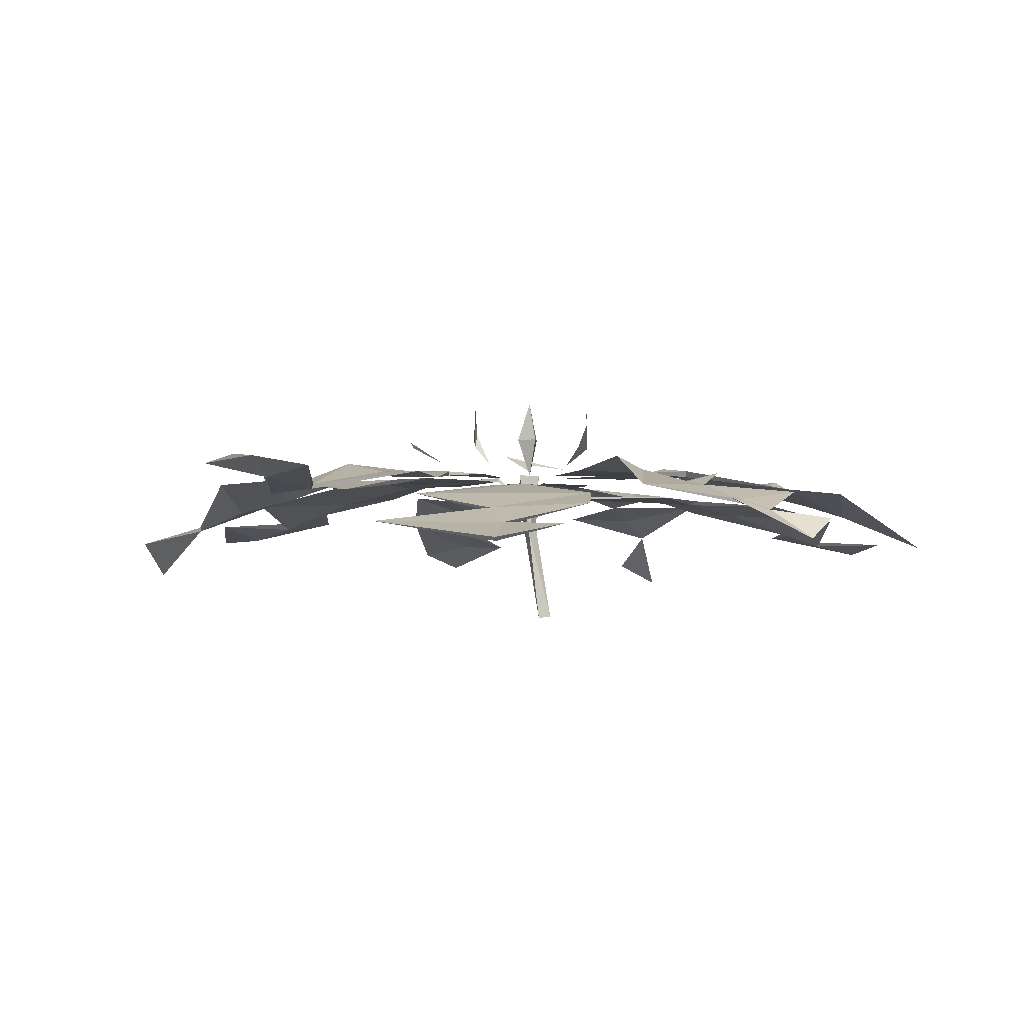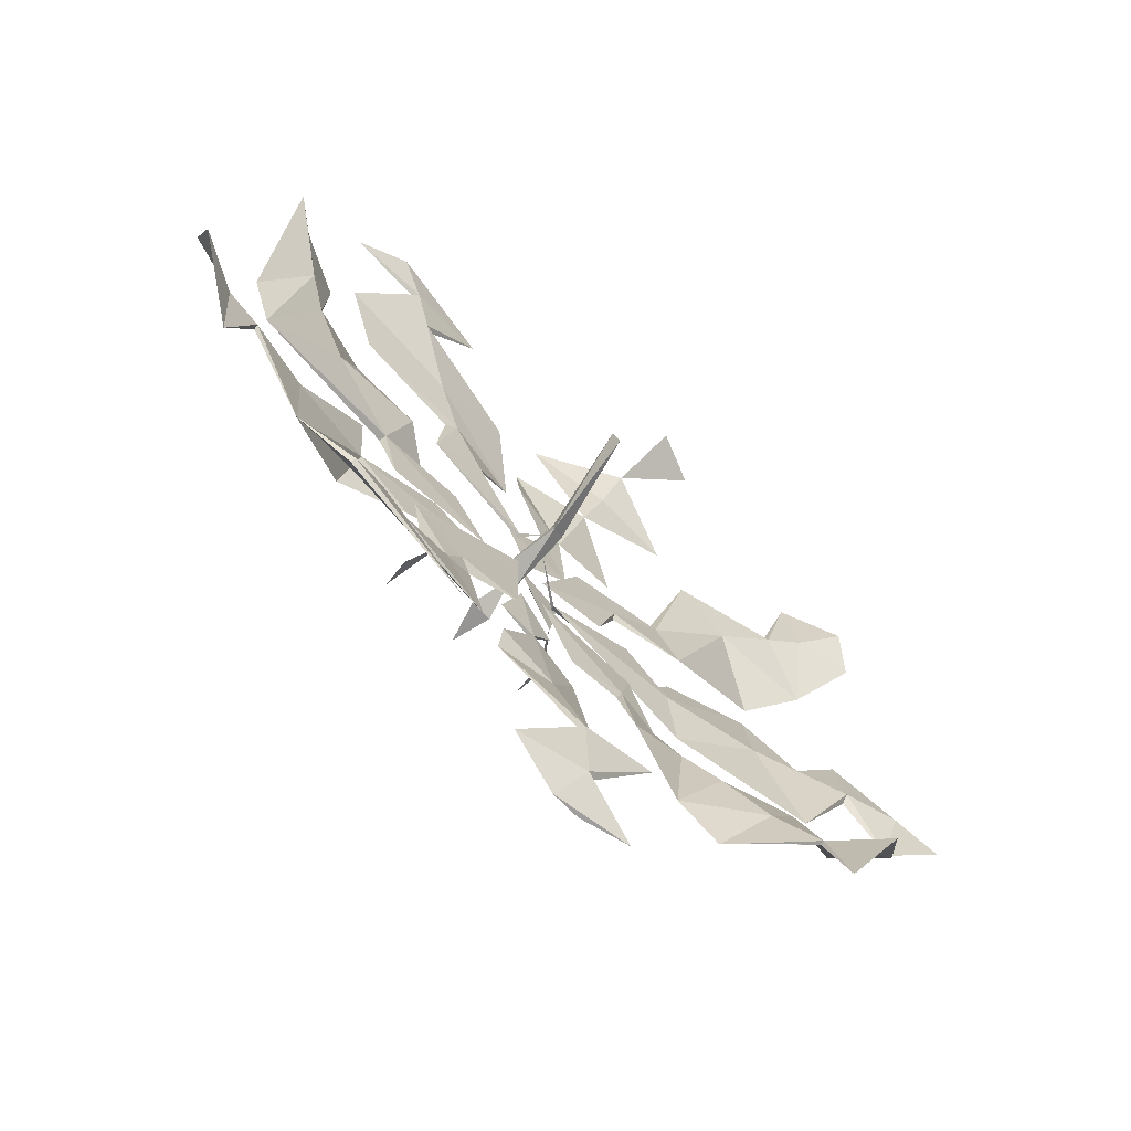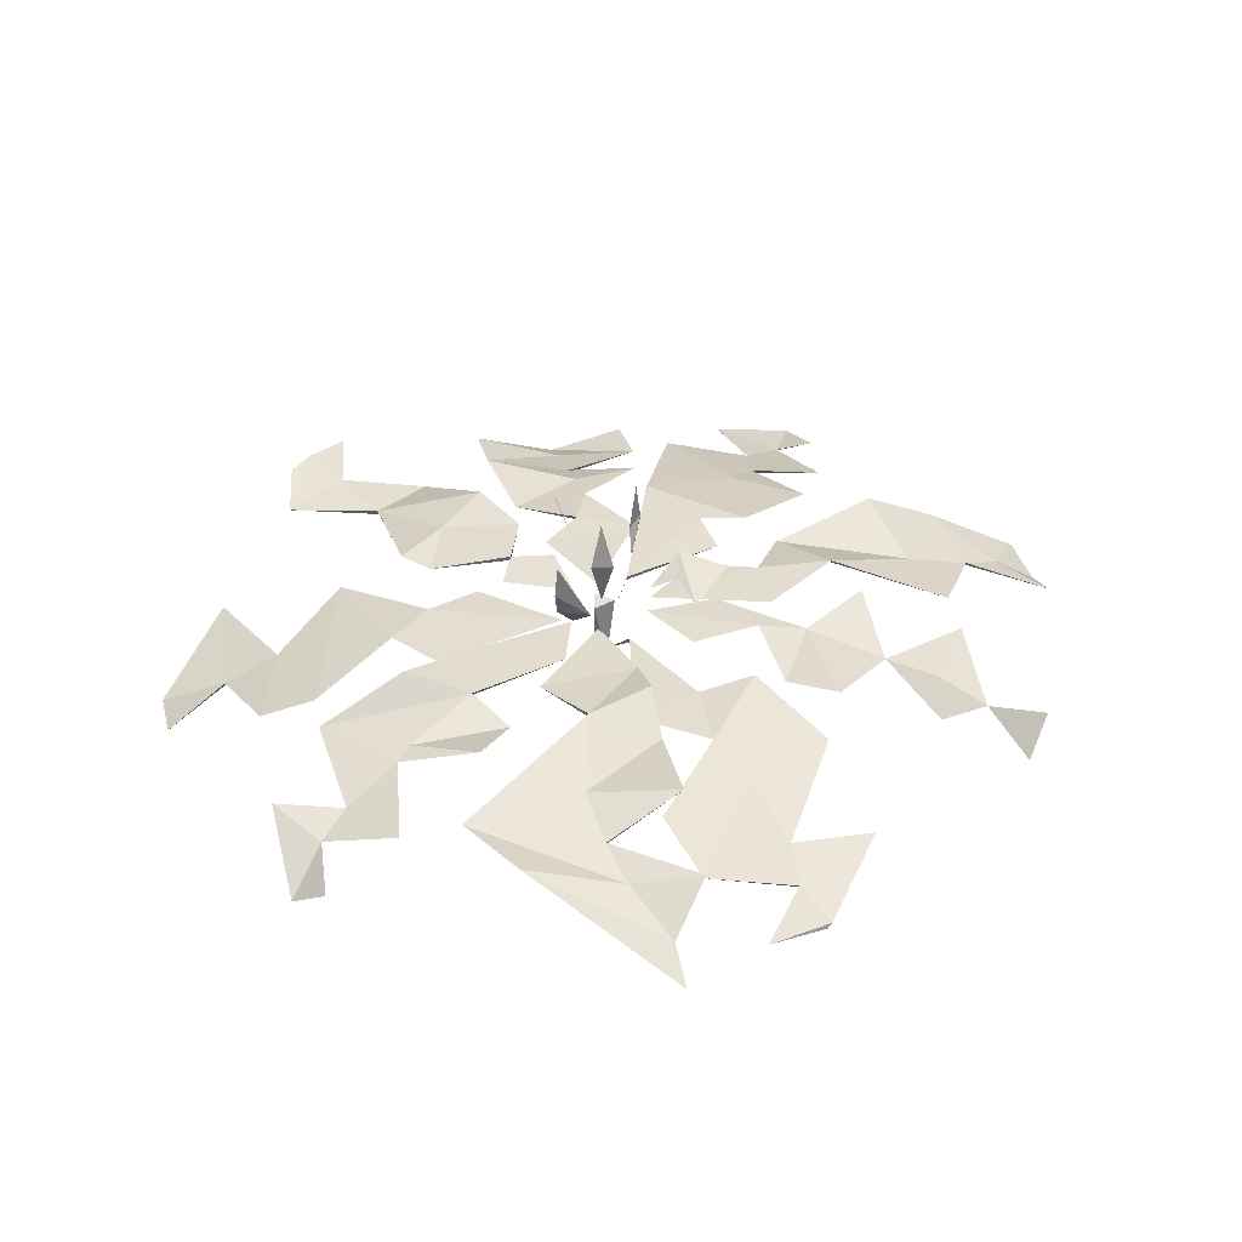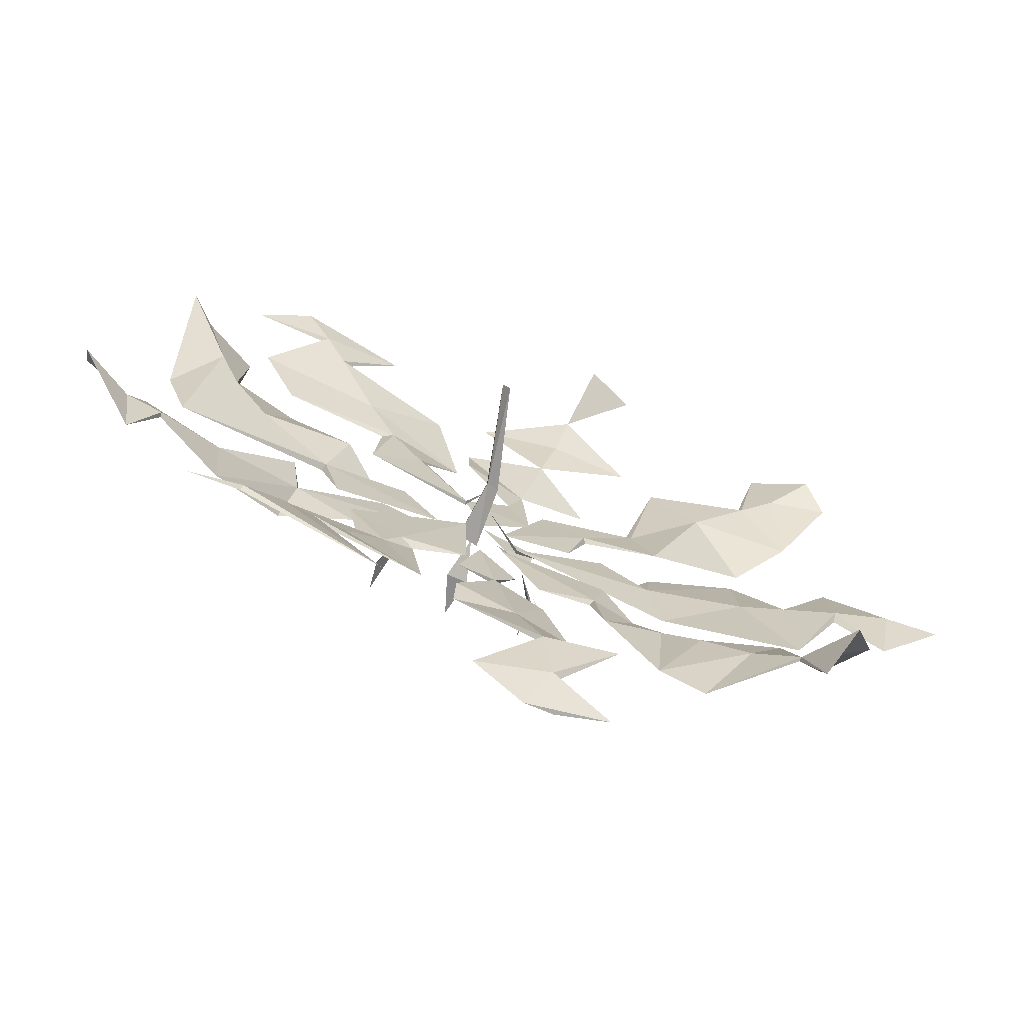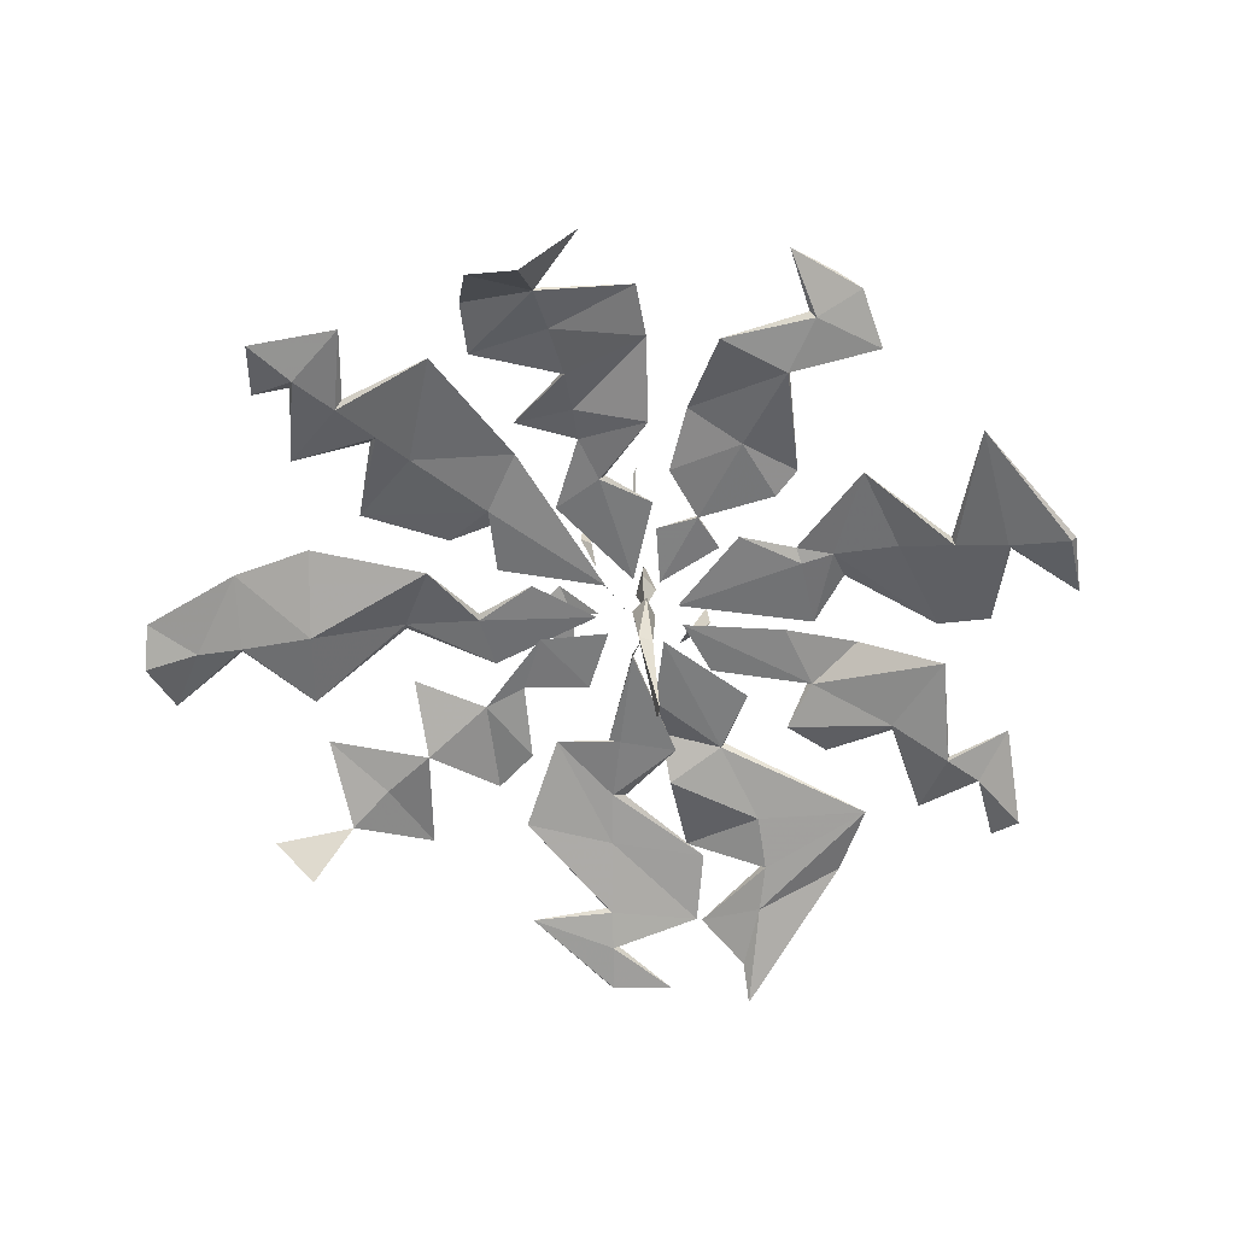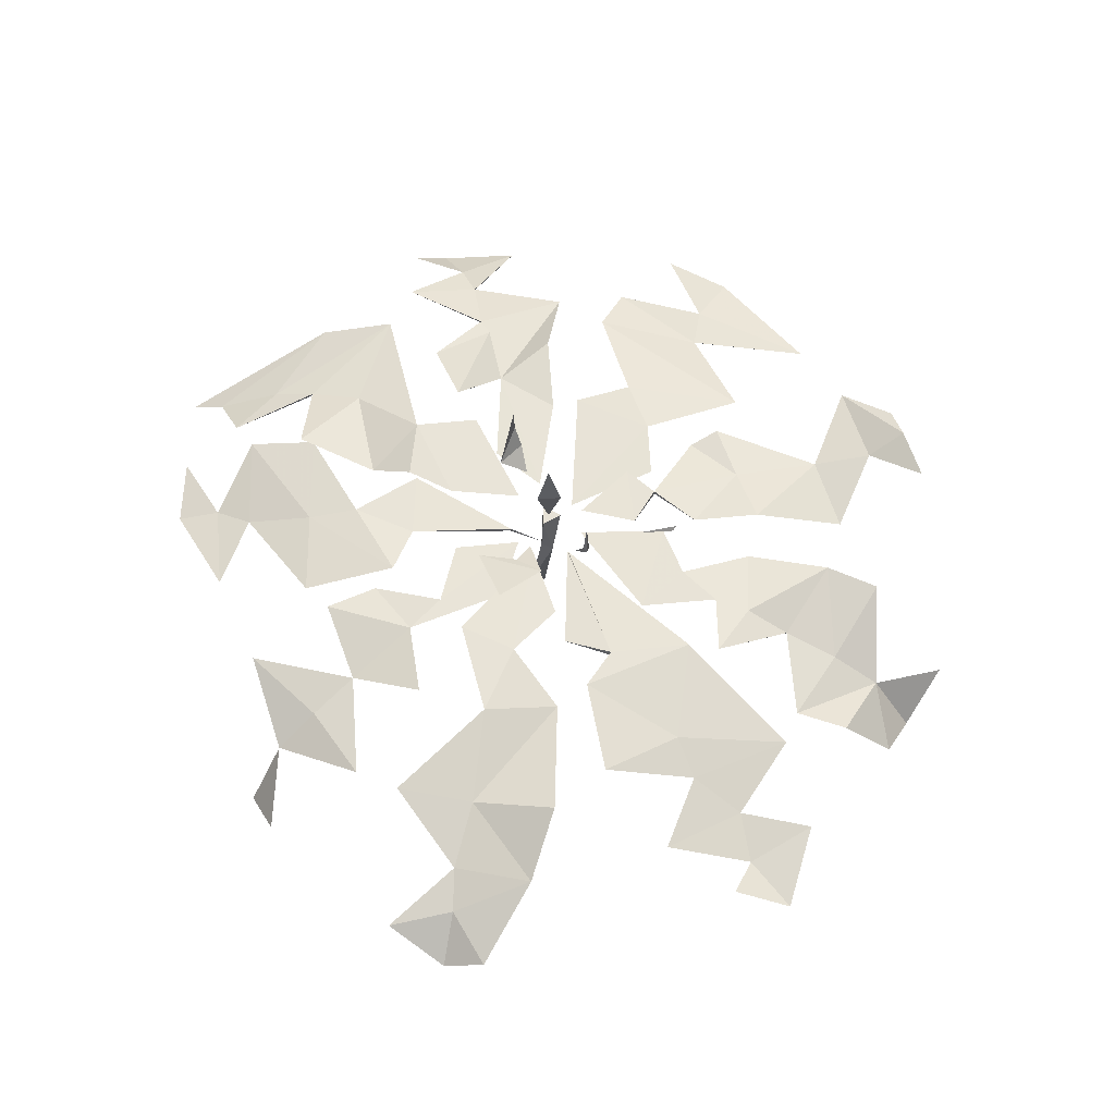
<metadata>
{"format":"obj","ext":"obj","renderer":"f3d","projection":"perspective","resolution":1024,"background":"white","views":[{"elev":-3.0,"azim":-141.3,"up":"+Y"},{"elev":-70.4,"azim":-41.9,"up":"+Z"},{"elev":34.6,"azim":-61.8,"up":"+Y"},{"elev":-72.7,"azim":-19.1,"up":"+Z"},{"elev":-58.2,"azim":141.9,"up":"+Y"},{"elev":60.2,"azim":63.1,"up":"+Y"}]}
</metadata>
<code>
v -0.6251 -21.48 1.266
v -2.386 -11.11 -0.05604
v -0.7233 -22.25 -1.2
v -3.809 -39.42 1.838
v -2.59 -39.76 -0.3244
v 1.461 -21.33 -0.03341
v 1.087 -10.79 -1.911
v 1.235 -11.03 1.814
v -11.41 -5.73 4.263
v -13.13 -5.682 -0.9727
v -14.73 -1.484 -0.4193
v -9.417 -9.356 -0.1722
v -14.37 3.587 -0.0528
v 13.64 3.687 -0.7843
v 12.97 -4.496 -1.679
v 13.84 -1.884 -0.07124
v 10.49 -8.153 0.04173
v 14.4 -2.816 -0.4209
v 3.085 -8.629 15.89
v 12.68 -5.858 7.887
v 7.477 -7.799 10.33
v 5.185 -9.423 6.439
v 13.29 -6.763 16.63
v 12.19 -8.667 -12.56
v 16.12 -4.51 -18.17
v 16.13 -5.588 -17.27
v -34.39 -24.09 -52.65
v -40.43 -26.88 -60.59
v -17.27 -23.03 -65.58
v -9.649 -17.07 -45.79
v -23.01 -18.09 -39.23
v -28.86 -21.14 -46.17
v -43.97 -19.65 -38.76
v -35.39 -23.26 -52.28
v -16.43 -15.77 -30.38
v -21.02 -14.82 -28.04
v -38.72 -17.31 -31.52
v -13.52 -15.64 -25.58
v -22.93 -15.07 -17.86
v -11.15 -14.7 -27.02
v -2.049 -15.19 -22.93
v -40.87 -26.24 -61.32
v -49.69 -23.89 -53.35
v -2.381 -15.41 -6.11
v -27.77 -20.26 -46.7
v -53.21 -19.77 33.37
v -48.1 -16.7 43.62
v -57.7 -22.23 43.48
v -60.61 -16.01 19.34
v -56.31 -15.52 6.925
v -49.03 -17.71 26.48
v -48.65 -16.65 27.24
v -25.44 -13.74 24.57
v -37.1 -12.04 34.29
v -42.15 -15.37 20.13
v -28.65 -11.64 14.05
v -19.32 -9.304 19.51
v -13.32 -11.47 13.84
v -6.595 -11.59 2.917
v -25.47 -11.33 2.741
v -29.05 -10.48 13.52
v -62.37 -25.72 47.84
v -53.21 -18.78 33.37
v -42.15 -14.38 20.13
v 14.81 -9.944 -68.08
v 9.681 -10.47 -68.59
v 0.8353 -12.36 -63.11
v -2.827 -12.13 -37.46
v 7.736 -11.7 -35.84
v 10.93 -14.69 -51.45
v 14.71 -13.03 -61.03
v 18.17 -9.624 -34.26
v 23.99 -16.06 -49.51
v 4.377 -10.92 -20
v -2.728 -13.06 -31.86
v -2.201 -11.56 -17.72
v 8.37 -10.93 -13.75
v 1.496 -11.67 -6.131
v 13.48 -10.51 -23.64
v 23.7 -11.19 -66.99
v 11.35 -15.6 -51.44
v 13.45 -13.88 -61.19
v 4.42 -11.71 -20.05
v 7.736 -12.59 -35.84
v 16.22 -21.3 62.87
v 14.73 -17.3 54.91
v 0.7219 -14.68 60.58
v 18.57 -31.43 70.26
v 27.17 -27.42 69.91
v 28.89 -16.88 52.89
v 12.4 -15.15 45.99
v 2.166 -11.95 7.38
v 6.744 -11.66 25.59
v 10.72 -11.94 15.72
v -2.073 -12.04 18.2
v 14.73 -17.66 54.91
v 9.52 -11.62 33.02
v 22.34 -10.28 37.13
v -2.067 -13.12 44.38
v -2.178 -14.24 34.8
v -43.54 -12.15 2.62
v -44.77 -14.38 -9.465
v -48.37 -15.15 -9.377
v -62.64 -18.47 -23.28
v -64.76 -20.45 -12.93
v -58.3 -18.37 -12.58
v -34.2 -13.64 2.437
v -46.02 -15.75 -25.62
v -7.136 -11.4 -1.729
v -31.98 -11.36 -5.807
v -16.88 -11.5 2.503
v -21.71 -11.39 -11.92
v -34.14 -9.573 -17.09
v -62.27 -16.6 -0.4765
v -58.39 -19.13 -12.13
v -47.36 -15.76 -10.25
v -32.4 -12.14 -6.59
v -73.41 -22.01 -6.514
v -73.34 -25.77 -12.96
v 8.487 -10.98 0.4143
v 8.398 -11.71 0.1418
v 1.282 -16.99 0.3861
v 24.79 -11.55 9.174
v 65.93 -18.55 9.96
v 65.93 -20.17 -2.946
v 74.67 -22.45 -4
v 65.9 -18.97 -4.749
v 73.57 -19.8 -14.87
v 33.12 -12.07 0.6907
v 49.91 -15 -0.51
v 49.91 -13.27 14
v 35.75 -10.98 -10.33
v 83.96 -22.82 -4.89
v 78 -20.34 2.933
v 74.11 -21.27 -2.432
v 57.27 -16.19 0.0681
v 57.28 -17.36 -1.623
v 34.55 -10.98 9.782
v 30.72 -11.03 2.928
v 58.67 -16.07 -17.92
v 49.91 -13.89 -0.51
v 0.01066 -20.22 1.013
v -2.613 -14.84 6.667
v -2.642 -15.56 6.741
v -21.05 -15.25 17.61
v -23.5 -18.2 38.99
v -17.96 -16.1 31.69
v -4.131 -13.24 30.25
v -45.43 -20.05 41.95
v -38.67 -17.25 31.55
v -31.23 -22.38 48.92
v -30.24 -21.52 49.17
v -21.04 -22.31 59.19
v -35.42 -24.56 53.9
v -40.32 -26.31 60.05
v -49.45 -24.55 54.65
v -11.99 -15.73 22.06
v -10.48 -14.92 23.37
v -9.497 -17 45.87
v -19.97 -15.4 30.77
v -36.33 -23.73 53.47
v -39.49 -25.71 60.37
v -23.5 -17.4 38.99
v 68.72 -24.55 47.34
v 61.11 -17.8 34.27
v 58.44 -22.05 48.25
v 55.46 -22.64 59.23
v 64.74 -27.59 53.28
v 52.06 -19.71 44.81
v 43.65 -16.35 37.06
v 35.27 -16.19 47.84
v 34.71 -14.14 15.79
v 30.31 -11.83 28.13
v 52.69 -12.35 25.43
v 22.04 -11.51 18.19
v 5.723 -11.77 6.077
v 18.38 -11.86 7.916
v 13.68 -11.56 24.58
v 52.56 -20.47 44.18
v 58.44 -22.86 48.25
v 43.65 -17.16 37.06
v 21.51 -12.28 18.91
v 31.15 -12.73 27.08
v 32.53 -12.72 -41.4
v 23.09 -14.21 -30.02
v 33.89 -12.39 -23.78
v 39.73 -13.59 -47.81
v 47.25 -17.56 -34.86
v 53.84 -21.33 -40.25
v 64.85 -26.04 -37.06
v 60.01 -30.98 -44.55
v 54.24 -16.96 -22.83
v 39.93 -15.12 -28.64
v 39.29 -10.25 -14.52
v 29.47 -11.76 -19.38
v 55.46 -25.05 -53.58
v 12.29 -11.77 -17.69
v 24.45 -11.85 -6.794
v 21.73 -11.6 -16.72
v 5.53 -11.96 -3.902
v 60.69 -17.22 -29.29
v 33.89 -13.19 -23.78
v 53.97 -22.06 -39.97
v 47.25 -18.37 -34.86
v 39.67 -15.91 -29.11
v 22.25 -12.43 -15.91
v 3.442e-18 -3.599 2.304
v 1.656 -3.599 -1.656
v -1.427e-07 3.705 8.357e-08
v -2.05 -3.599 -0.7863
v -1.427e-07 -10.9 8.357e-08
f 1 2 3
f 4 3 5
f 4 5 6
f 7 8 6
f 1 6 8
f 3 7 6
f 6 1 4
f 5 3 6
f 3 4 1
f 2 1 8
f 3 2 7
f 8 7 2
f 9 10 11
f 12 10 9
f 9 13 11
f 14 15 16
f 17 16 15
f 14 16 18
f 18 16 17
f 18 15 14
f 17 15 18
f 19 20 21
f 22 21 20
f 23 20 19
f 19 21 23
f 23 21 20
f 24 25 26
f 27 28 29
f 30 31 32
f 33 34 27
f 35 36 37
f 35 38 39
f 38 40 41
f 42 28 43
f 43 27 34
f 27 32 33
f 32 31 37
f 37 31 35
f 36 35 39
f 39 38 44
f 38 41 44
f 31 30 35
f 32 45 30
f 29 45 32
f 38 35 40
f 37 33 32
f 43 28 27
f 32 27 29
f 30 40 35
f 28 42 29
f 29 42 34
f 39 40 36
f 33 45 34
f 37 30 45
f 36 30 37
f 44 40 39
f 44 41 40
f 45 33 37
f 34 42 43
f 29 34 45
f 36 40 30
f 46 47 48
f 46 49 50
f 51 52 47
f 53 54 55
f 56 55 50
f 46 50 51
f 53 56 57
f 57 56 58
f 58 56 59
f 56 60 59
f 56 61 60
f 50 61 56
f 55 56 53
f 52 51 54
f 47 46 51
f 48 62 46
f 51 55 54
f 55 51 50
f 46 62 49
f 49 48 63
f 50 52 64
f 54 64 52
f 61 58 60
f 52 63 47
f 53 61 64
f 59 60 58
f 57 58 61
f 53 57 61
f 52 50 63
f 48 49 62
f 50 64 61
f 64 54 53
f 50 49 63
f 48 47 63
f 65 66 67
f 68 69 70
f 67 71 65
f 70 72 73
f 74 69 75
f 68 75 69
f 76 77 74
f 78 77 76
f 79 72 69
f 69 72 70
f 70 73 71
f 67 70 71
f 69 74 79
f 80 65 71
f 81 70 67
f 82 66 80
f 79 83 84
f 76 74 83
f 82 81 67
f 65 80 66
f 82 73 81
f 81 72 84
f 84 72 79
f 79 74 83
f 83 77 78
f 76 83 78
f 83 75 84
f 68 84 75
f 73 72 81
f 80 71 82
f 68 70 81
f 66 82 67
f 83 74 77
f 83 74 75
f 82 71 73
f 81 84 68
f 85 86 87
f 85 88 89
f 90 86 85
f 91 86 90
f 92 93 94
f 87 86 91
f 92 95 93
f 91 96 87
f 94 97 93
f 98 91 97
f 95 94 93
f 99 100 97
f 97 100 93
f 90 96 91
f 85 96 90
f 97 91 99
f 87 96 85
f 94 95 92
f 101 102 103
f 104 105 106
f 102 101 107
f 103 108 106
f 102 108 103
f 109 110 111
f 109 112 110
f 112 113 110
f 110 113 108
f 107 110 102
f 103 106 114
f 114 106 105
f 108 102 110
f 115 105 104
f 107 101 116
f 104 106 115
f 115 108 116
f 110 107 117
f 111 110 117
f 111 117 109
f 117 112 109
f 117 113 112
f 108 113 117
f 116 117 107
f 101 103 116
f 114 115 116
f 105 115 114
f 118 119 105
f 117 116 108
f 115 106 108
f 116 103 114
f 104 105 119
f 120 121 122
f 123 120 121
f 124 125 126
f 125 127 128
f 129 130 131
f 121 132 129
f 133 134 126
f 134 135 126
f 126 135 124
f 124 136 137
f 137 136 131
f 131 138 129
f 138 139 129
f 140 130 132
f 140 137 130
f 125 137 140
f 128 126 125
f 133 126 128
f 129 123 121
f 129 139 123
f 131 130 137
f 130 129 132
f 140 127 125
f 137 125 124
f 124 127 136
f 132 138 141
f 136 141 131
f 120 123 139
f 133 128 135
f 127 135 128
f 140 136 127
f 141 136 140
f 140 132 141
f 139 138 132
f 120 139 121
f 135 134 133
f 139 132 121
f 131 141 138
f 135 127 124
f 142 143 144
f 145 143 144
f 146 147 148
f 149 150 146
f 151 152 153
f 154 155 156
f 157 158 148
f 144 158 157
f 155 154 153
f 153 154 151
f 151 146 159
f 159 146 148
f 148 147 157
f 147 145 157
f 150 160 147
f 151 149 146
f 154 161 149
f 156 161 154
f 157 145 144
f 147 160 145
f 149 151 154
f 153 162 155
f 159 152 151
f 147 146 150
f 150 163 160
f 161 152 149
f 143 145 158
f 162 156 155
f 163 149 152
f 158 145 160
f 143 158 144
f 158 160 148
f 159 148 163
f 159 163 152
f 152 161 153
f 153 161 162
f 156 162 161
f 163 150 149
f 148 160 163
f 164 165 166
f 167 168 166
f 169 170 171
f 172 173 170
f 171 170 173
f 166 168 164
f 169 166 165
f 170 169 165
f 172 170 174
f 175 173 172
f 176 175 177
f 178 175 176
f 173 175 178
f 165 174 170
f 167 166 169
f 179 180 167
f 181 174 165
f 182 175 172
f 178 182 183
f 177 175 182
f 167 169 179
f 179 169 171
f 171 173 183
f 183 173 178
f 178 176 182
f 177 182 176
f 172 183 182
f 172 174 181
f 165 179 181
f 165 180 179
f 164 168 180
f 183 181 171
f 181 183 172
f 171 181 179
f 180 168 167
f 180 165 164
f 184 185 186
f 187 188 189
f 190 191 189
f 192 188 193
f 194 186 195
f 189 191 196
f 184 188 187
f 186 193 184
f 197 198 199
f 200 198 197
f 199 198 195
f 192 201 189
f 189 201 190
f 199 195 185
f 193 186 194
f 189 188 192
f 185 195 186
f 184 193 188
f 202 185 184
f 203 204 187
f 203 191 190
f 205 204 192
f 195 202 194
f 197 199 206
f 196 191 203
f 187 189 203
f 184 187 204
f 184 205 202
f 199 185 206
f 197 206 200
f 206 198 200
f 195 198 206
f 205 193 194
f 192 193 205
f 203 201 192
f 190 201 203
f 185 195 206
f 194 202 205
f 192 204 203
f 203 189 196
f 202 195 185
f 204 205 184
f 207 208 209
f 207 210 211
f 210 208 211
f 207 211 208
f 207 209 210
f 210 209 208

</code>
